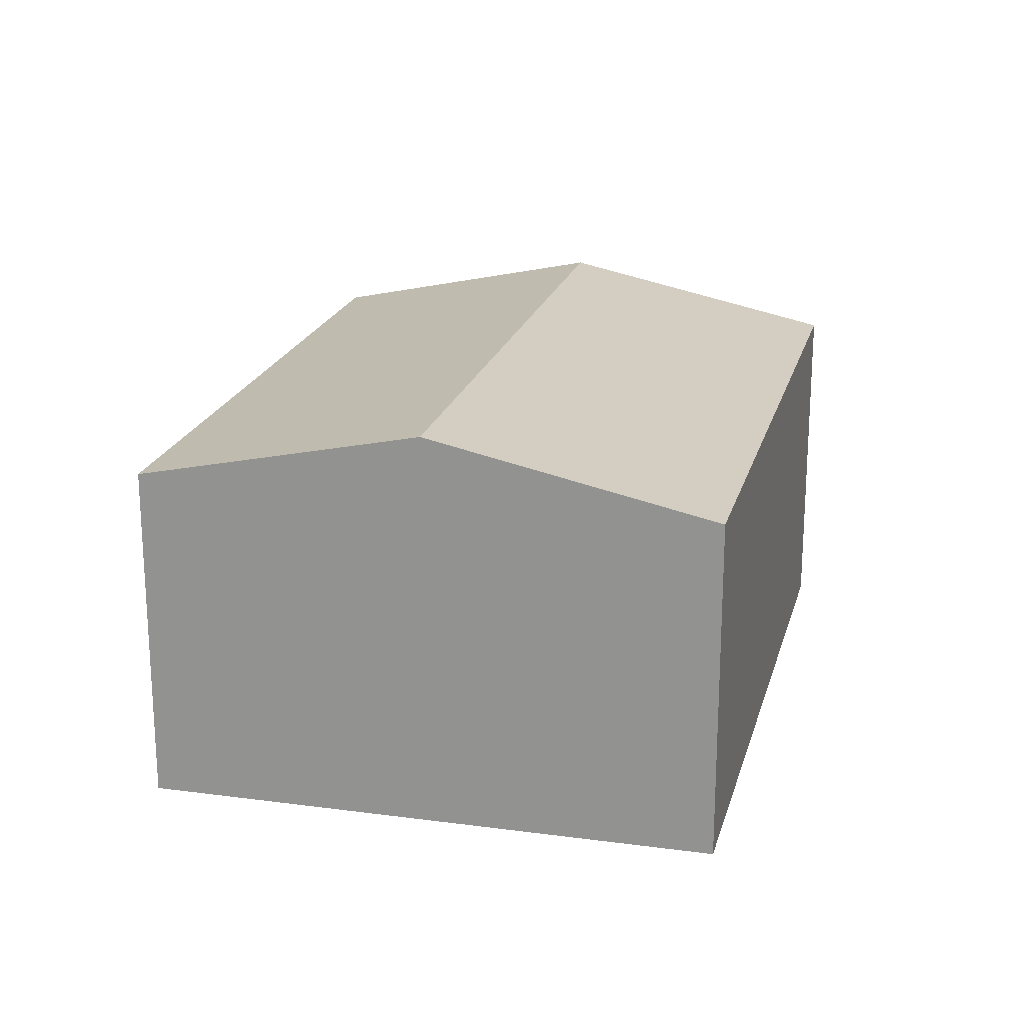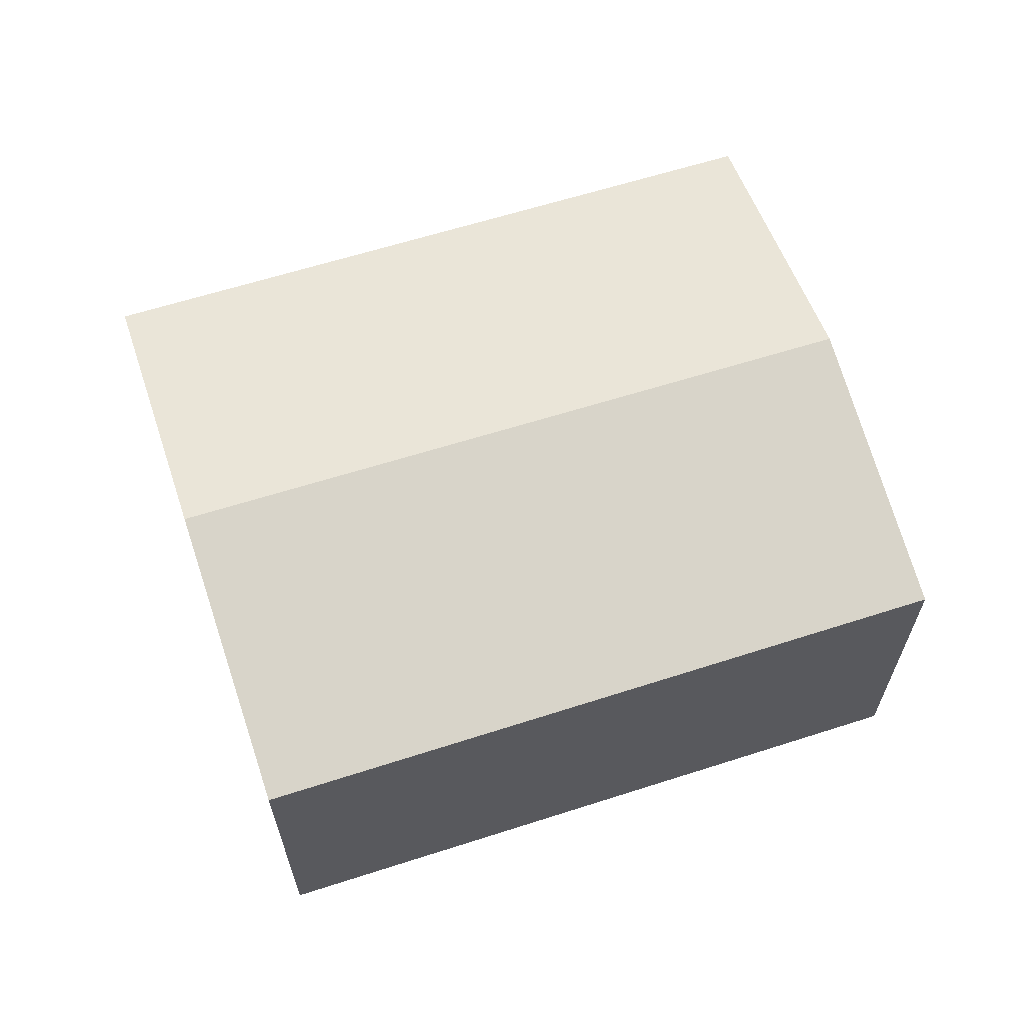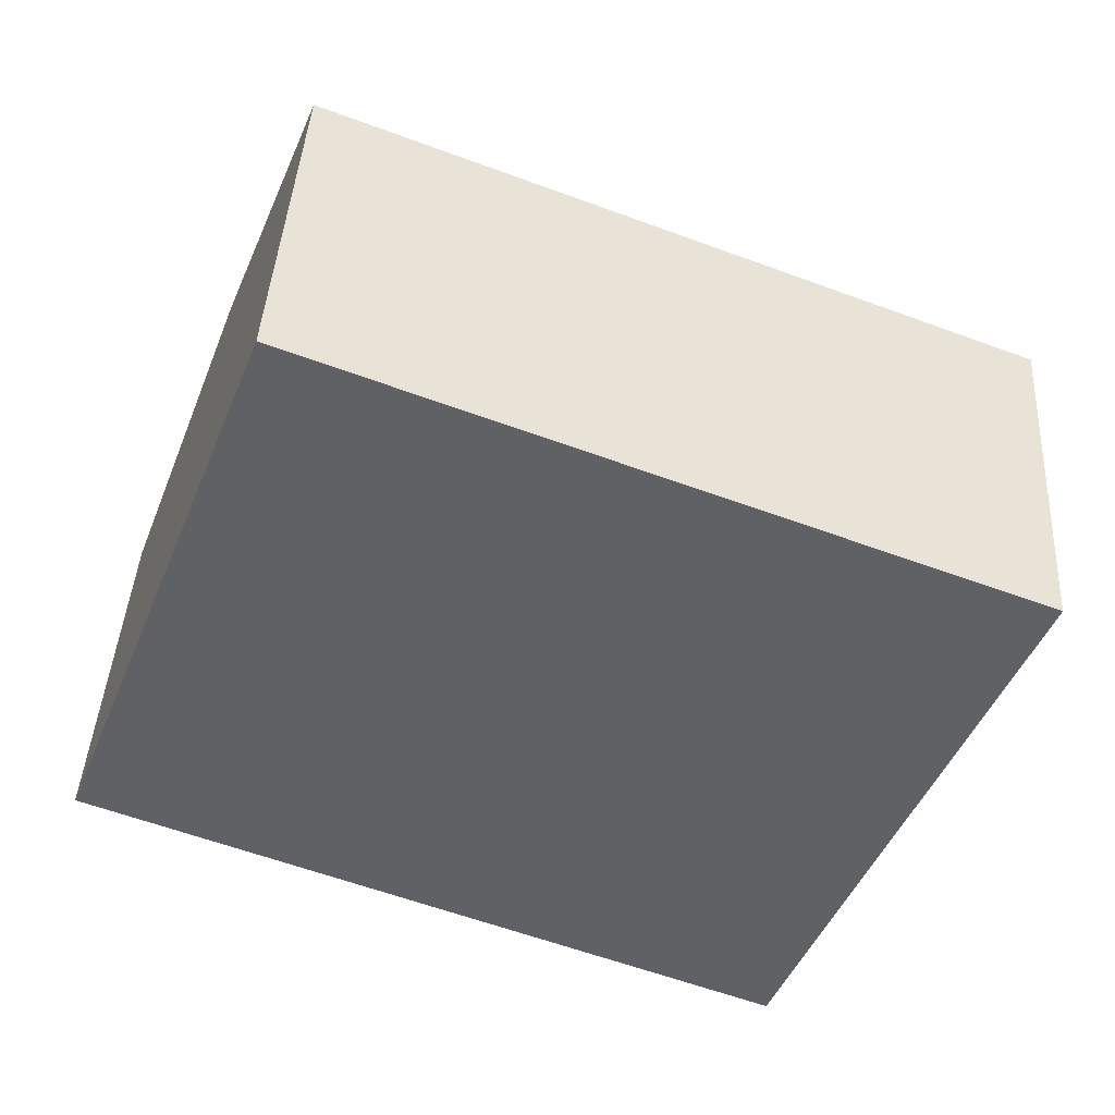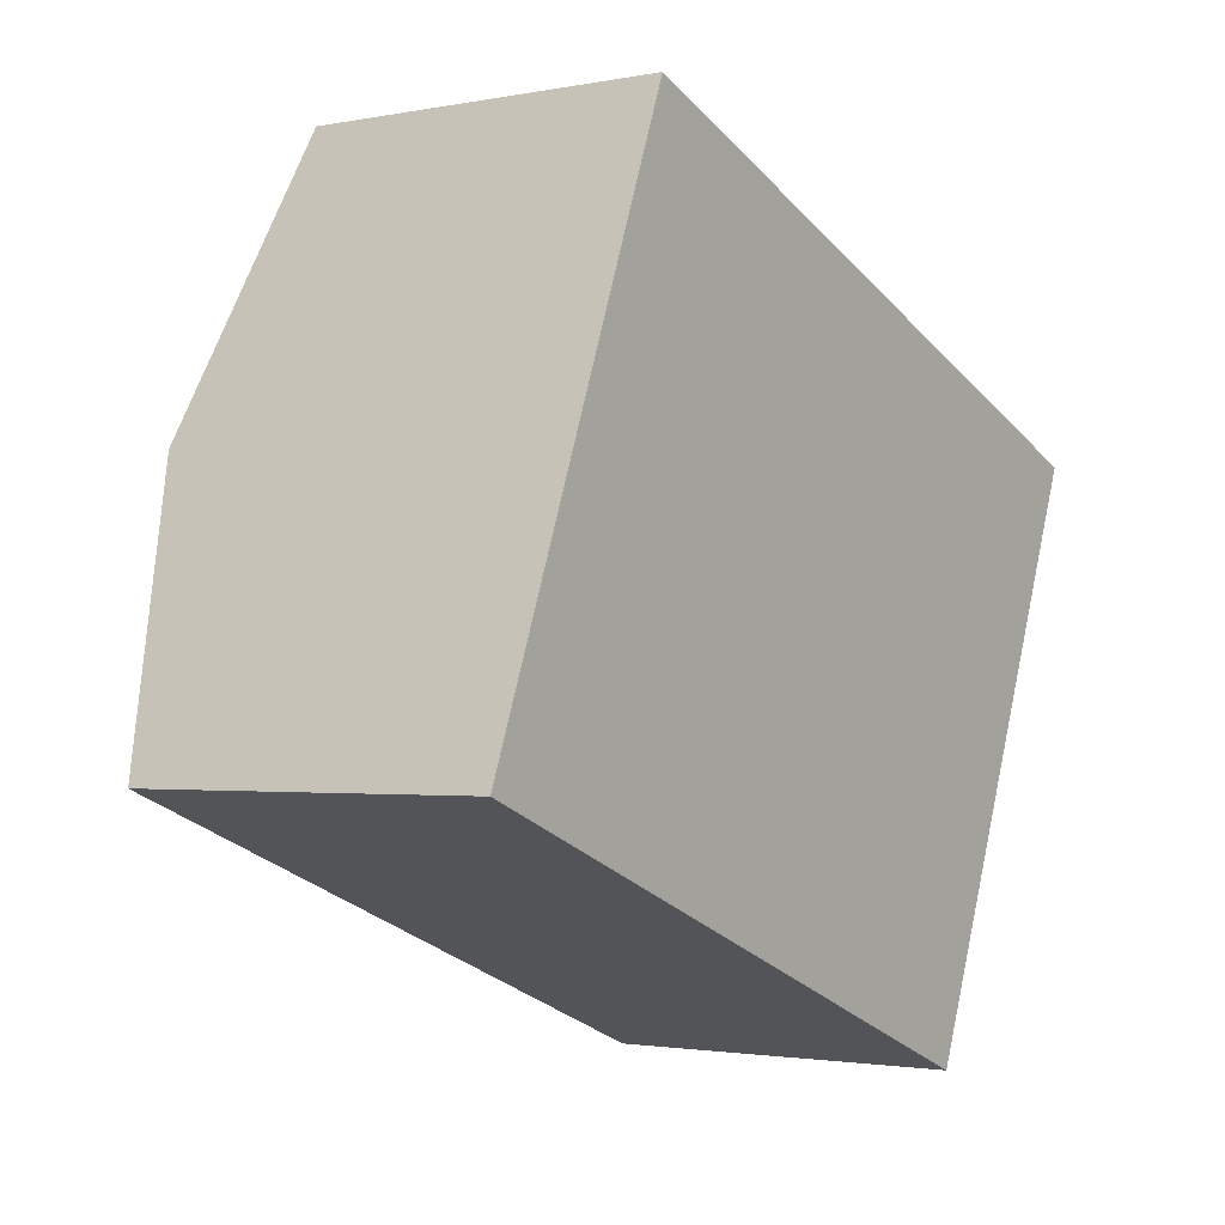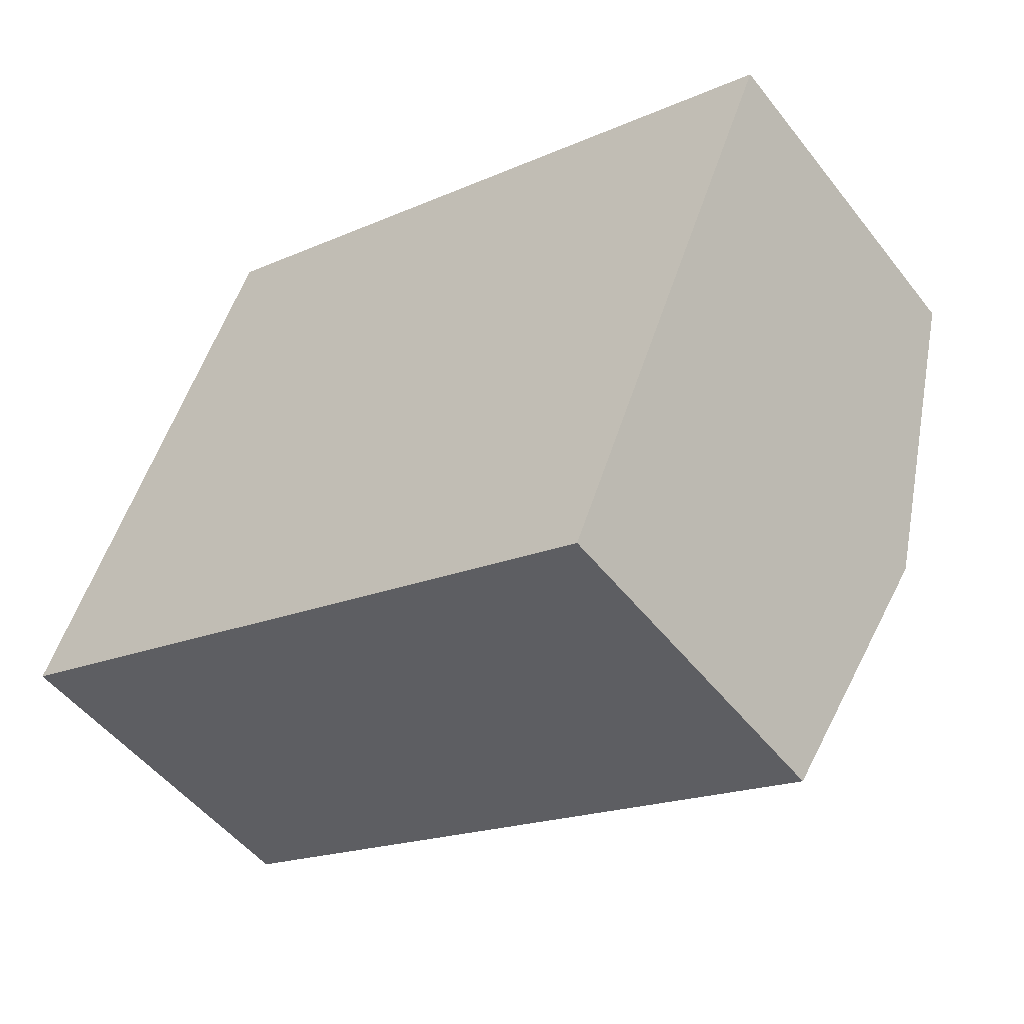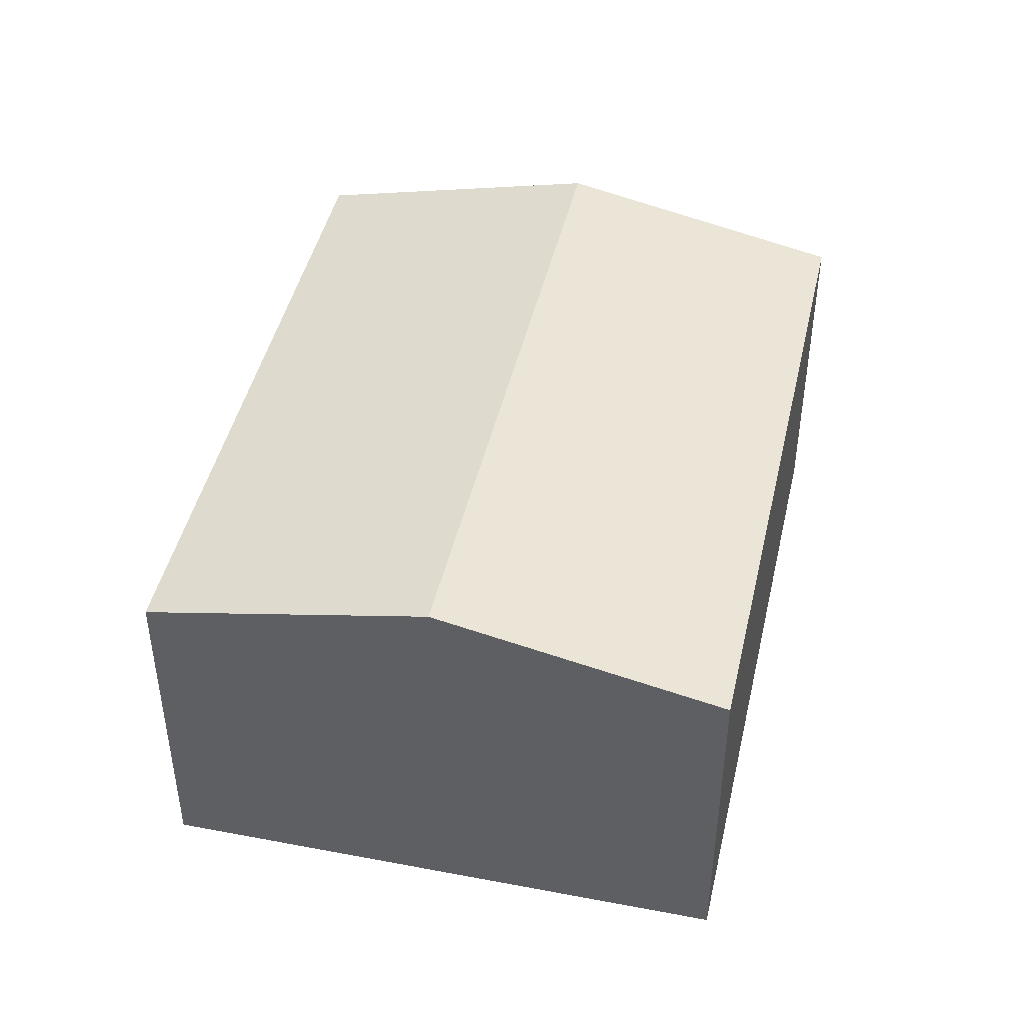
<metadata>
{"format":"obj","ext":"obj","renderer":"f3d","projection":"perspective","resolution":1024,"background":"white","views":[{"elev":20.5,"azim":-54.9,"up":"+Y"},{"elev":64.3,"azim":-176.6,"up":"+Y"},{"elev":41.9,"azim":3.4,"up":"+Z"},{"elev":-2.0,"azim":-54.9,"up":"+Z"},{"elev":-50.7,"azim":36.6,"up":"+Z"},{"elev":44.9,"azim":-56.2,"up":"+Y"}]}
</metadata>
<code>
v  8.251 4.408 0.187
v  2.292 3.736 5.853
v  9.43 3.736 3.118
v  1.14 4.408 2.911
v  7.067 3.732 -2.759
v  0 3.743 2.292e-16
v  0 0 0
v  1.14 -1.782e-16 2.911
v  2.292 -3.584e-16 5.853
v  9.43 -1.909e-16 3.118
v  8.251 -1.145e-17 0.187
v  7.067 1.689e-16 -2.759
g defaultobject
f 1 2 3
f 2 1 4
f 5 4 1
f 4 5 6
f 7 4 6
f 4 7 2
f 2 7 8
f 2 8 9
f 9 3 2
f 3 9 10
f 10 1 3
f 1 10 5
f 5 10 11
f 5 11 12
f 5 7 6
f 7 5 12
f 8 10 9
f 10 8 7
f 10 7 11
f 11 7 12

</code>
